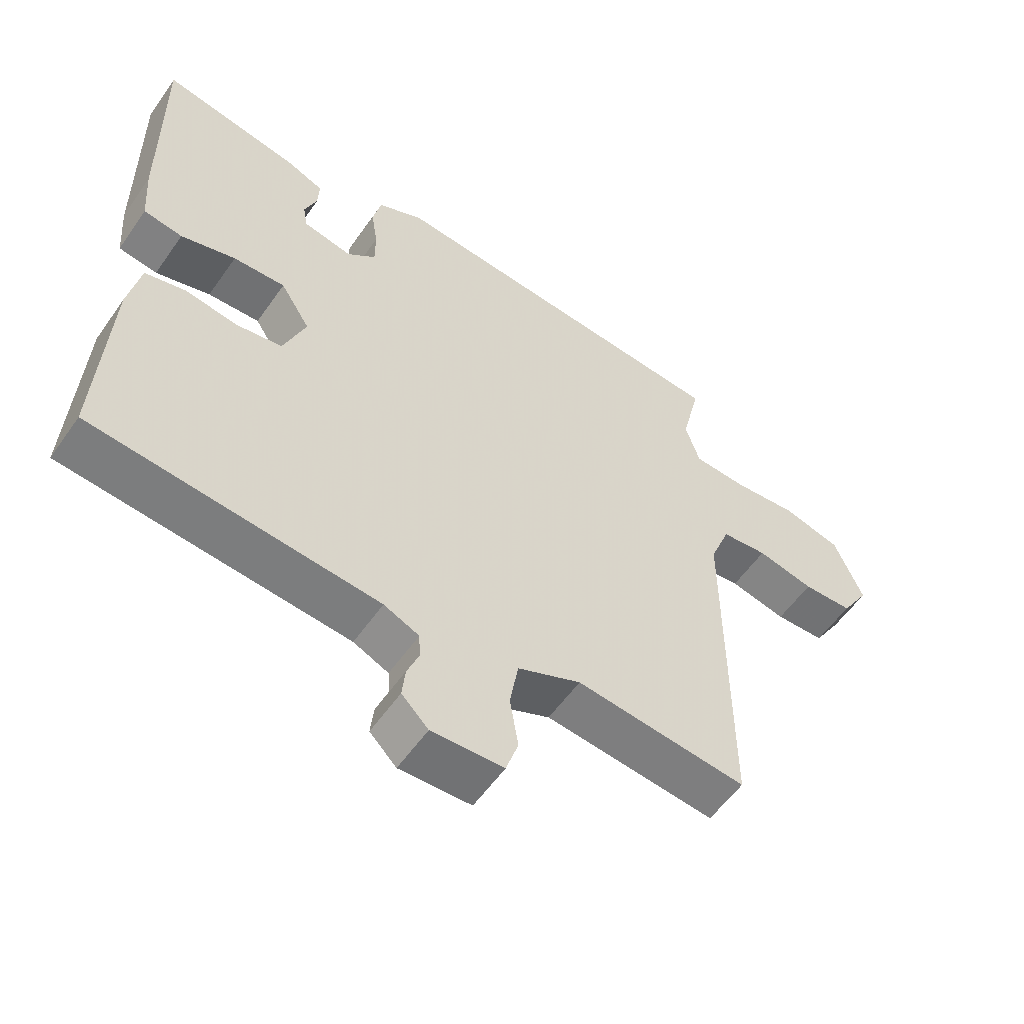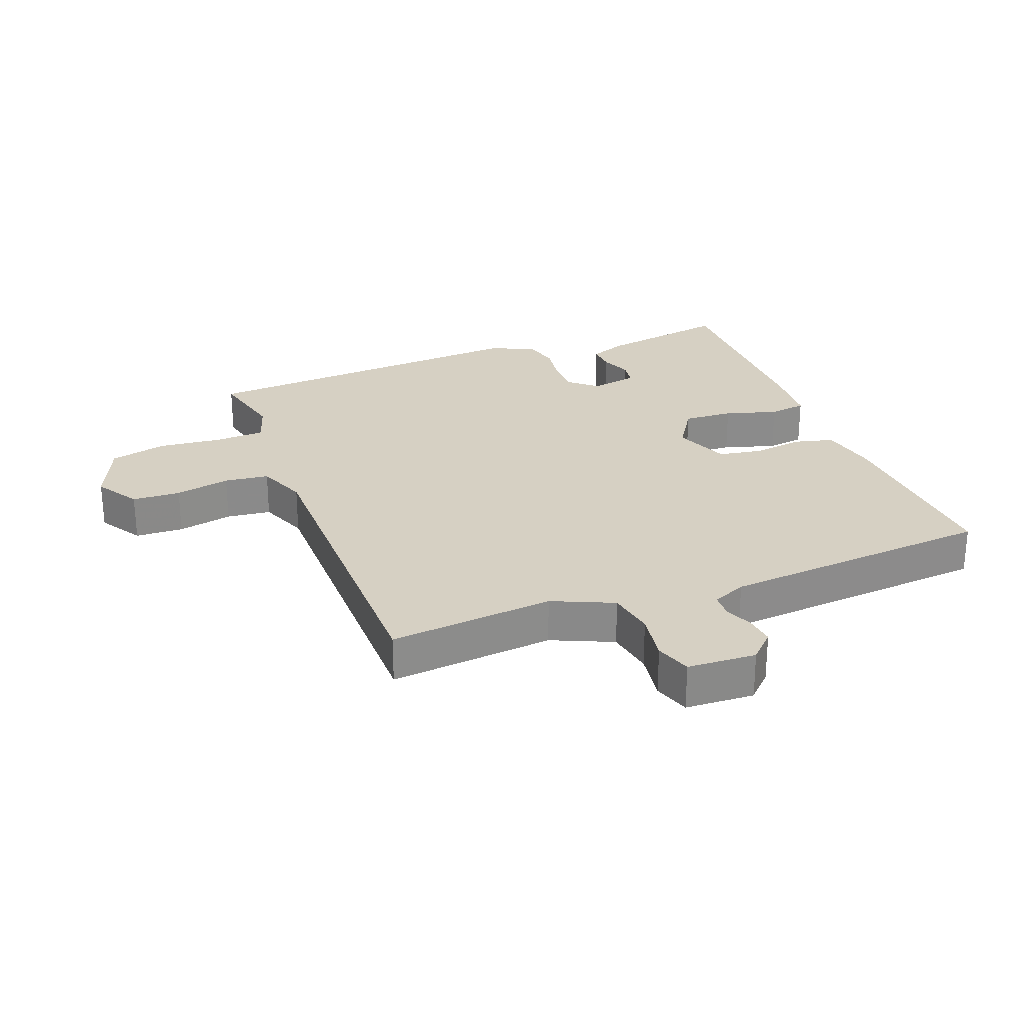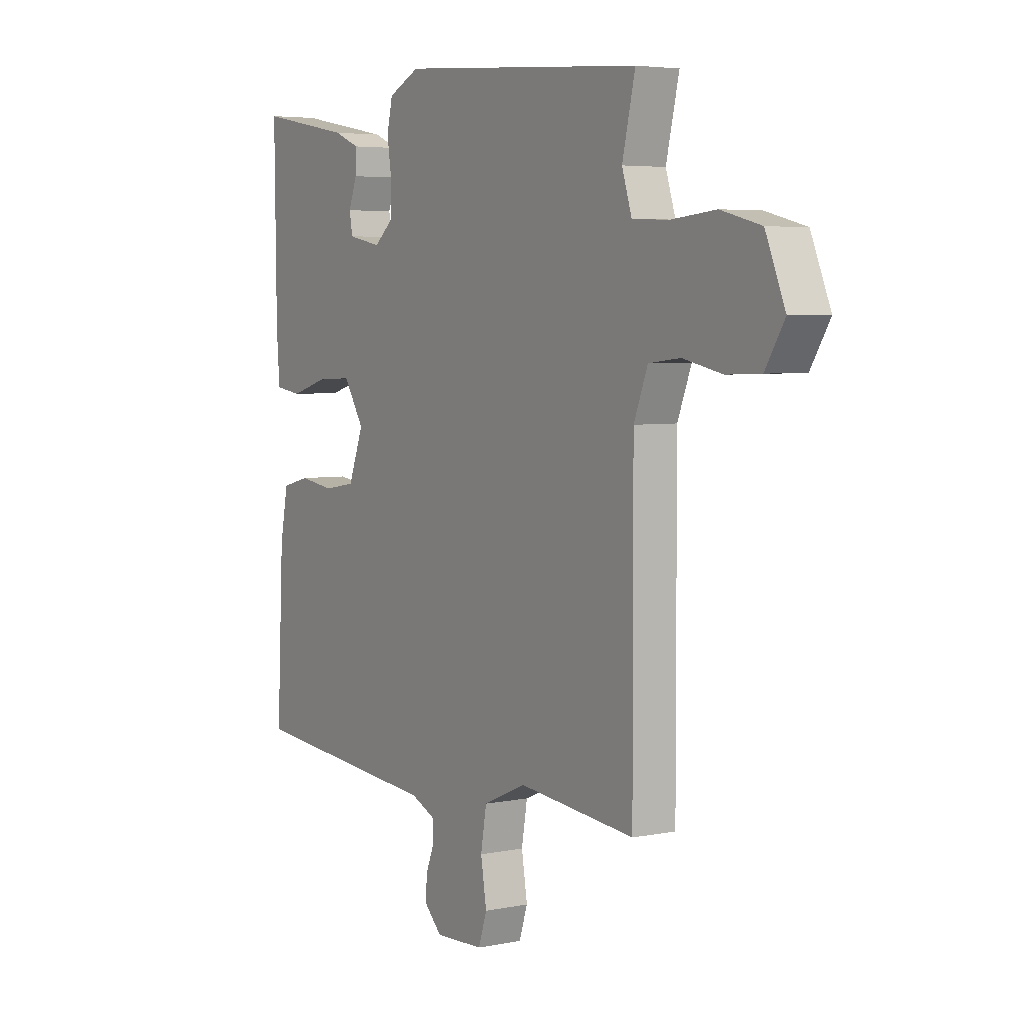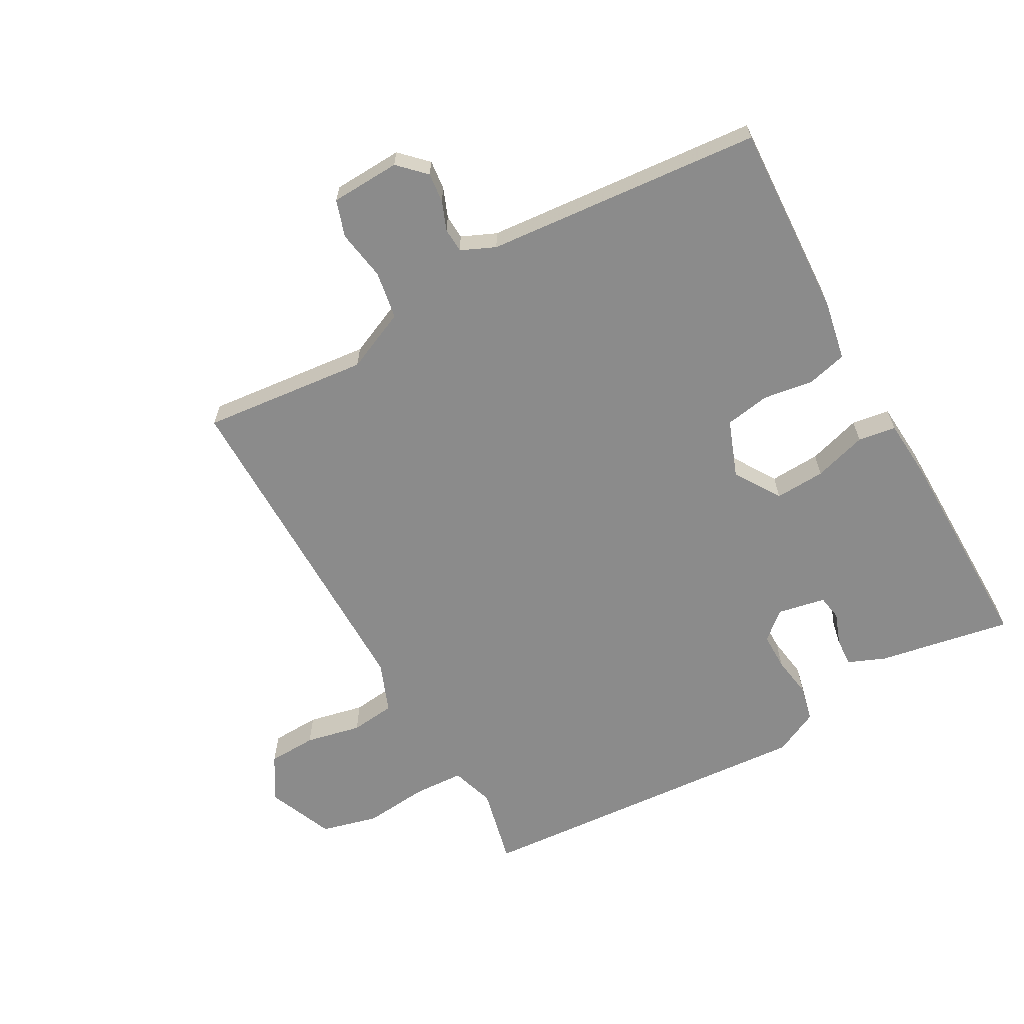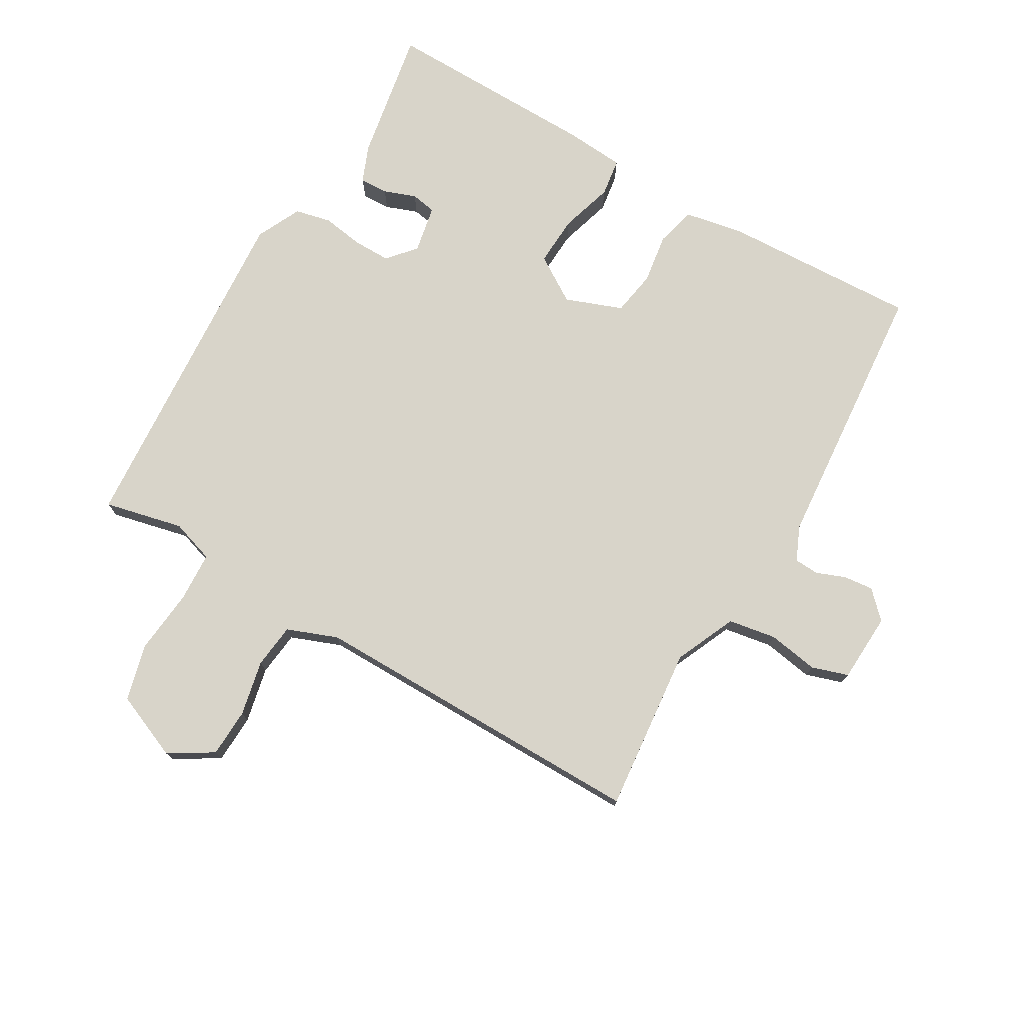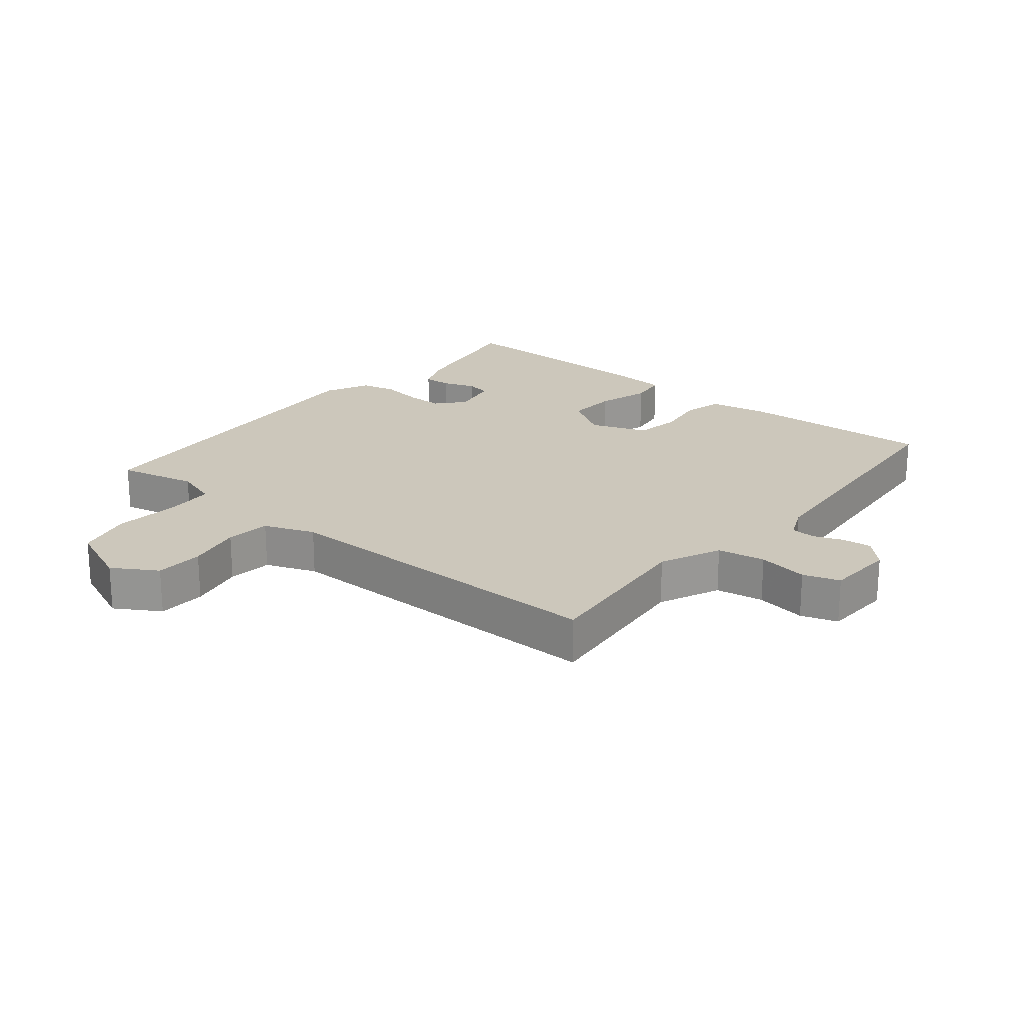
<metadata>
{"format":"obj","ext":"obj","renderer":"f3d","projection":"perspective","resolution":1024,"background":"white","views":[{"elev":-56.7,"azim":-34.6,"up":"+Z"},{"elev":26.5,"azim":159.1,"up":"+Y"},{"elev":4.7,"azim":57.2,"up":"+Z"},{"elev":-63.9,"azim":-150.8,"up":"+Y"},{"elev":75.4,"azim":120.4,"up":"+Y"},{"elev":21.6,"azim":129.5,"up":"+Y"}]}
</metadata>
<code>
v -0.5 0.07 -0.5
v -0.485 0.07 -0.19
v -0.467 0.07 -0.096
v -0.404 0.07 -0.08
v -0.324 0.07 -0.092
v -0.253 0.07 -0.08
v -0.219 0.07 0.01
v -0.265 0.07 0.083
v -0.345 0.07 0.079
v -0.429 0.07 0.054
v -0.489 0.07 0.063
v -0.496 0.07 0.159
v -0.5 0.07 0.5
v -0.288 0.07 0.461
v -0.23 0.07 0.437
v -0.232 0.07 0.392
v -0.251 0.07 0.341
v -0.244 0.07 0.301
v -0.168 0.07 0.286
v -0.124 0.07 0.324
v -0.124 0.07 0.383
v -0.134 0.07 0.449
v -0.121 0.07 0.506
v -0.05 0.07 0.54
v 0.5 0.07 0.5
v 0.471 0.07 0.375
v 0.493 0.07 0.306
v 0.573 0.07 0.302
v 0.675 0.07 0.312
v 0.765 0.07 0.289
v 0.809 0.07 0.183
v 0.766 0.07 0.113
v 0.689 0.07 0.11
v 0.601 0.07 0.129
v 0.53 0.07 0.121
v 0.499 0.07 0.041
v 0.5 0.07 -0.5
v 0.237 0.07 -0.473
v 0.14 0.07 -0.516
v 0.127 0.07 -0.592
v 0.14 0.07 -0.672
v 0.121 0.07 -0.73
v 0.011 0.07 -0.735
v -0.03 0.07 -0.694
v -0.025 0.07 -0.647
v -0.007 0.07 -0.601
v -0.009 0.07 -0.562
v -0.063 0.07 -0.538
v -0.5 0 -0.5
v -0.485 0 -0.19
v -0.467 0 -0.096
v -0.404 0 -0.08
v -0.324 0 -0.092
v -0.253 0 -0.08
v -0.219 0 0.01
v -0.265 0 0.083
v -0.345 0 0.079
v -0.429 0 0.054
v -0.489 0 0.063
v -0.496 0 0.159
v -0.5 0 0.5
v -0.288 0 0.461
v -0.23 0 0.437
v -0.232 0 0.392
v -0.251 0 0.341
v -0.244 0 0.301
v -0.168 0 0.286
v -0.124 0 0.324
v -0.124 0 0.383
v -0.134 0 0.449
v -0.121 0 0.506
v -0.05 0 0.54
v 0.5 0 0.5
v 0.471 0 0.375
v 0.493 0 0.306
v 0.573 0 0.302
v 0.675 0 0.312
v 0.765 0 0.289
v 0.809 0 0.183
v 0.766 0 0.113
v 0.689 0 0.11
v 0.601 0 0.129
v 0.53 0 0.121
v 0.499 0 0.041
v 0.5 0 -0.5
v 0.237 0 -0.473
v 0.14 0 -0.516
v 0.127 0 -0.592
v 0.14 0 -0.672
v 0.121 0 -0.73
v 0.011 0 -0.735
v -0.03 0 -0.694
v -0.025 0 -0.647
v -0.007 0 -0.601
v -0.009 0 -0.562
v -0.063 0 -0.538
f 44 45 46
f 43 44 46
f 42 43 46
f 41 42 46
f 40 41 46
f 39 40 46 47
f 38 39 47 48
f 36 37 38
f 48 1 2
f 38 48 2
f 36 38 2
f 35 36 2
f 32 33 34
f 31 32 34
f 30 31 34
f 29 30 34
f 28 29 34
f 27 28 34 35
f 24 25 26
f 23 24 26
f 22 23 26
f 21 22 26
f 26 27 35
f 21 26 35
f 20 21 35
f 15 16 17
f 14 15 17
f 13 14 17
f 12 13 17
f 11 12 17
f 10 11 17
f 9 10 17 18
f 8 9 18 19
f 2 3 4 5
f 2 5 6
f 35 2 6
f 19 20 35
f 8 19 35
f 7 8 35
f 6 7 35
f 94 93 92
f 94 92 91
f 94 91 90
f 94 90 89
f 94 89 88
f 95 94 88 87
f 96 95 87 86
f 86 85 84
f 50 49 96
f 50 96 86
f 50 86 84
f 50 84 83
f 82 81 80
f 82 80 79
f 82 79 78
f 82 78 77
f 82 77 76
f 83 82 76 75
f 74 73 72
f 74 72 71
f 74 71 70
f 74 70 69
f 83 75 74
f 83 74 69
f 83 69 68
f 65 64 63
f 65 63 62
f 65 62 61
f 65 61 60
f 65 60 59
f 65 59 58
f 66 65 58 57
f 67 66 57 56
f 53 52 51 50
f 54 53 50
f 54 50 83
f 83 68 67
f 83 67 56
f 83 56 55
f 83 55 54
f 1 49 50 2
f 2 50 51 3
f 3 51 52 4
f 4 52 53 5
f 5 53 54 6
f 6 54 55 7
f 7 55 56 8
f 8 56 57 9
f 9 57 58 10
f 10 58 59 11
f 11 59 60 12
f 12 60 61 13
f 13 61 62 14
f 14 62 63 15
f 15 63 64 16
f 16 64 65 17
f 17 65 66 18
f 18 66 67 19
f 19 67 68 20
f 20 68 69 21
f 21 69 70 22
f 22 70 71 23
f 23 71 72 24
f 24 72 73 25
f 25 73 74 26
f 26 74 75 27
f 27 75 76 28
f 28 76 77 29
f 29 77 78 30
f 30 78 79 31
f 31 79 80 32
f 32 80 81 33
f 33 81 82 34
f 34 82 83 35
f 35 83 84 36
f 36 84 85 37
f 37 85 86 38
f 38 86 87 39
f 39 87 88 40
f 40 88 89 41
f 41 89 90 42
f 42 90 91 43
f 43 91 92 44
f 44 92 93 45
f 45 93 94 46
f 46 94 95 47
f 47 95 96 48
f 48 96 49 1

</code>
